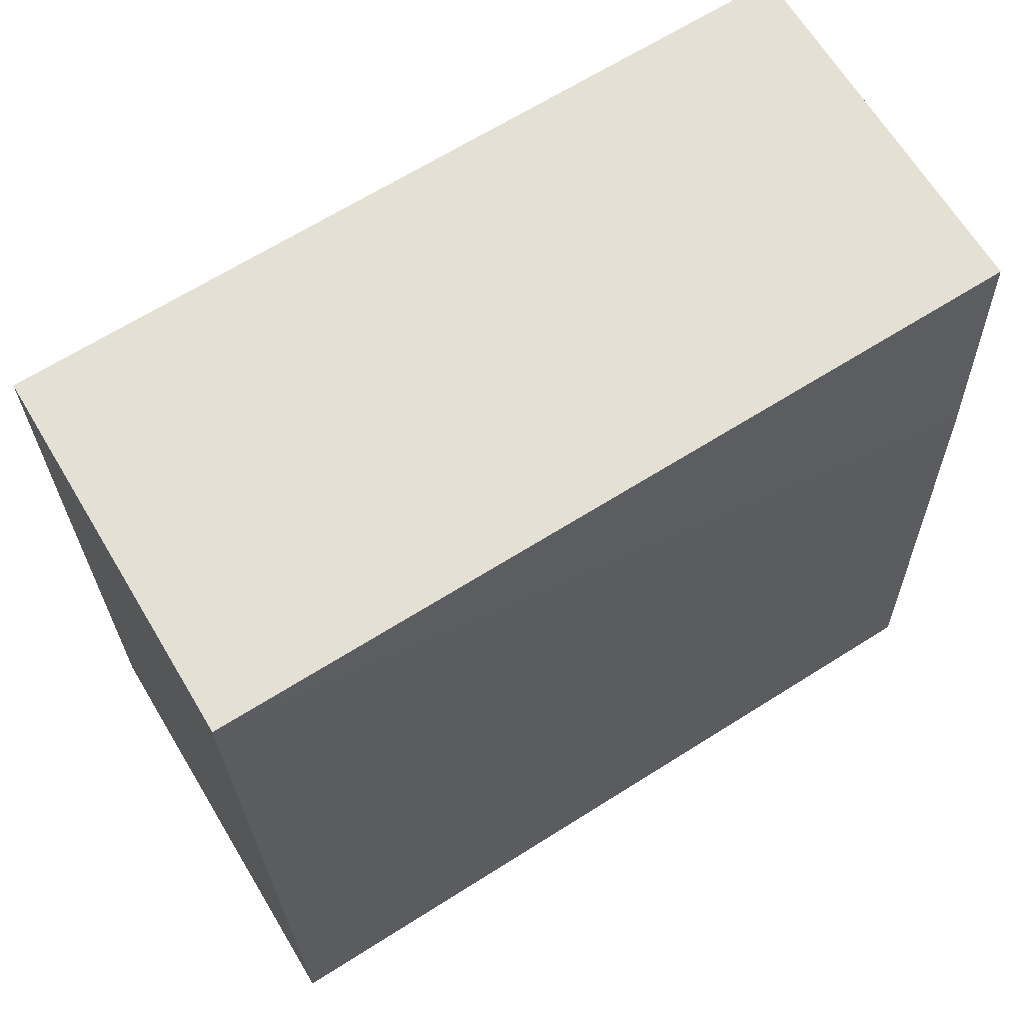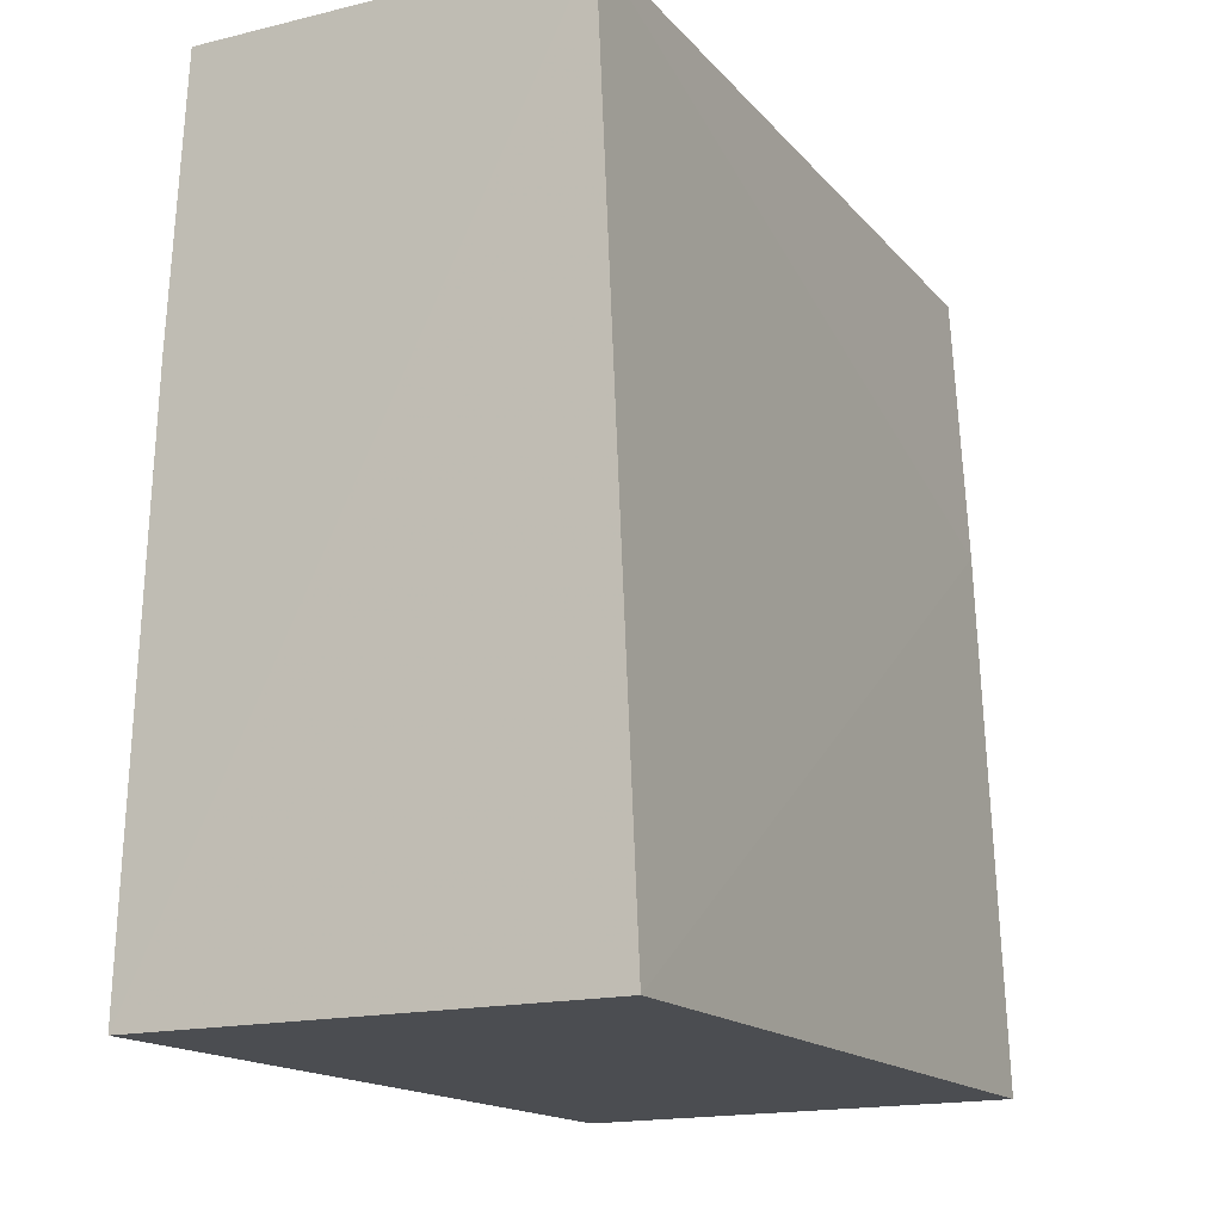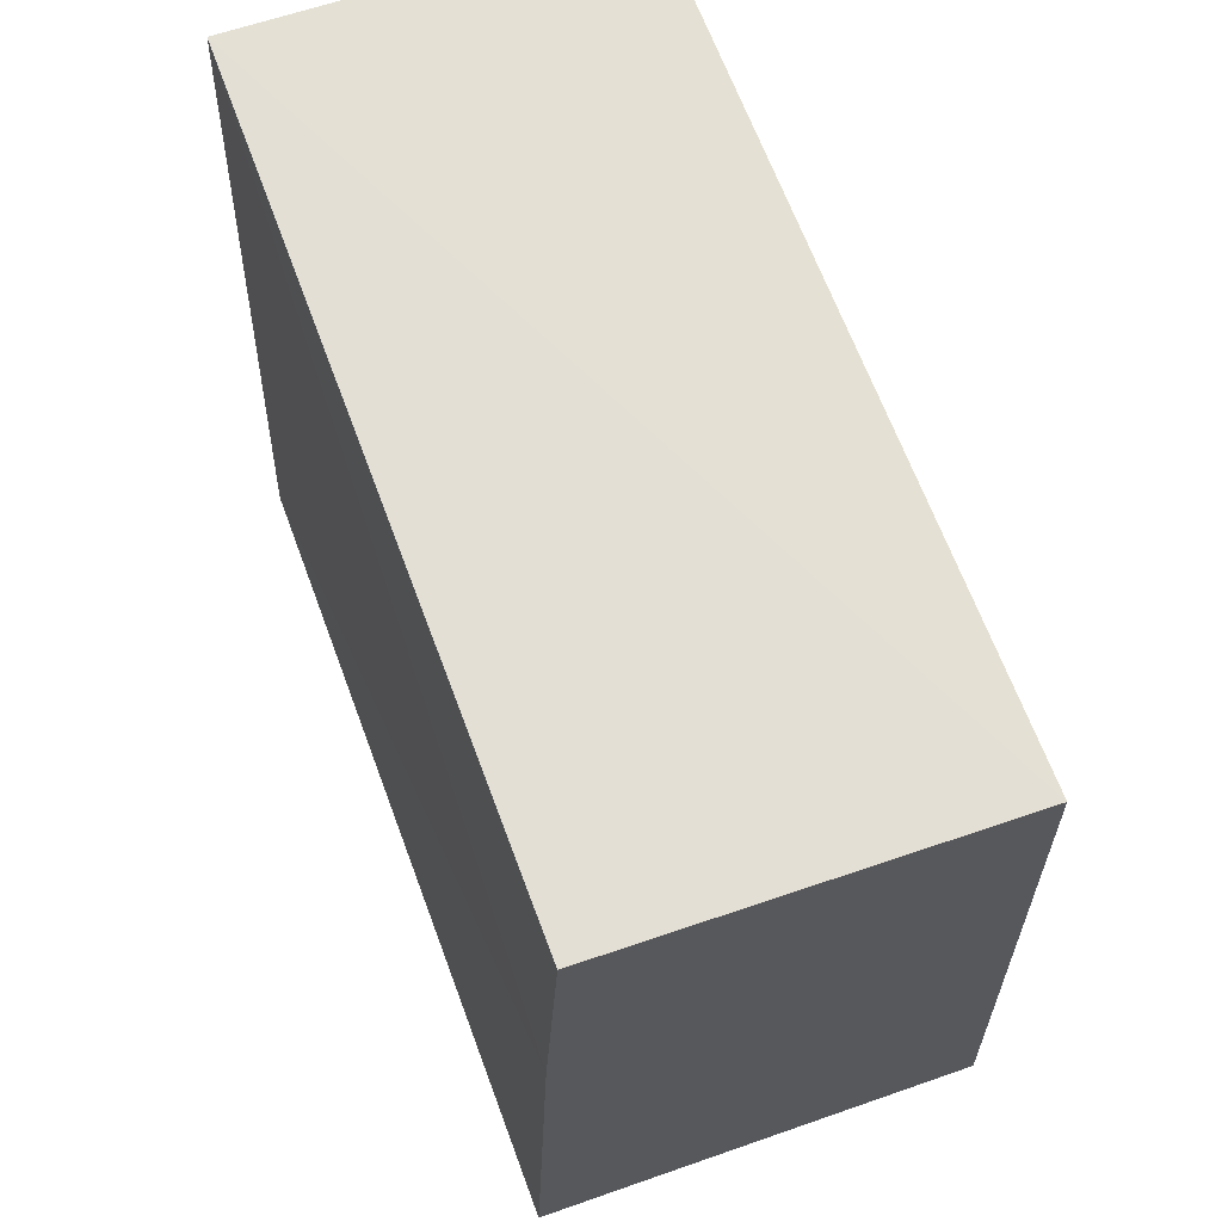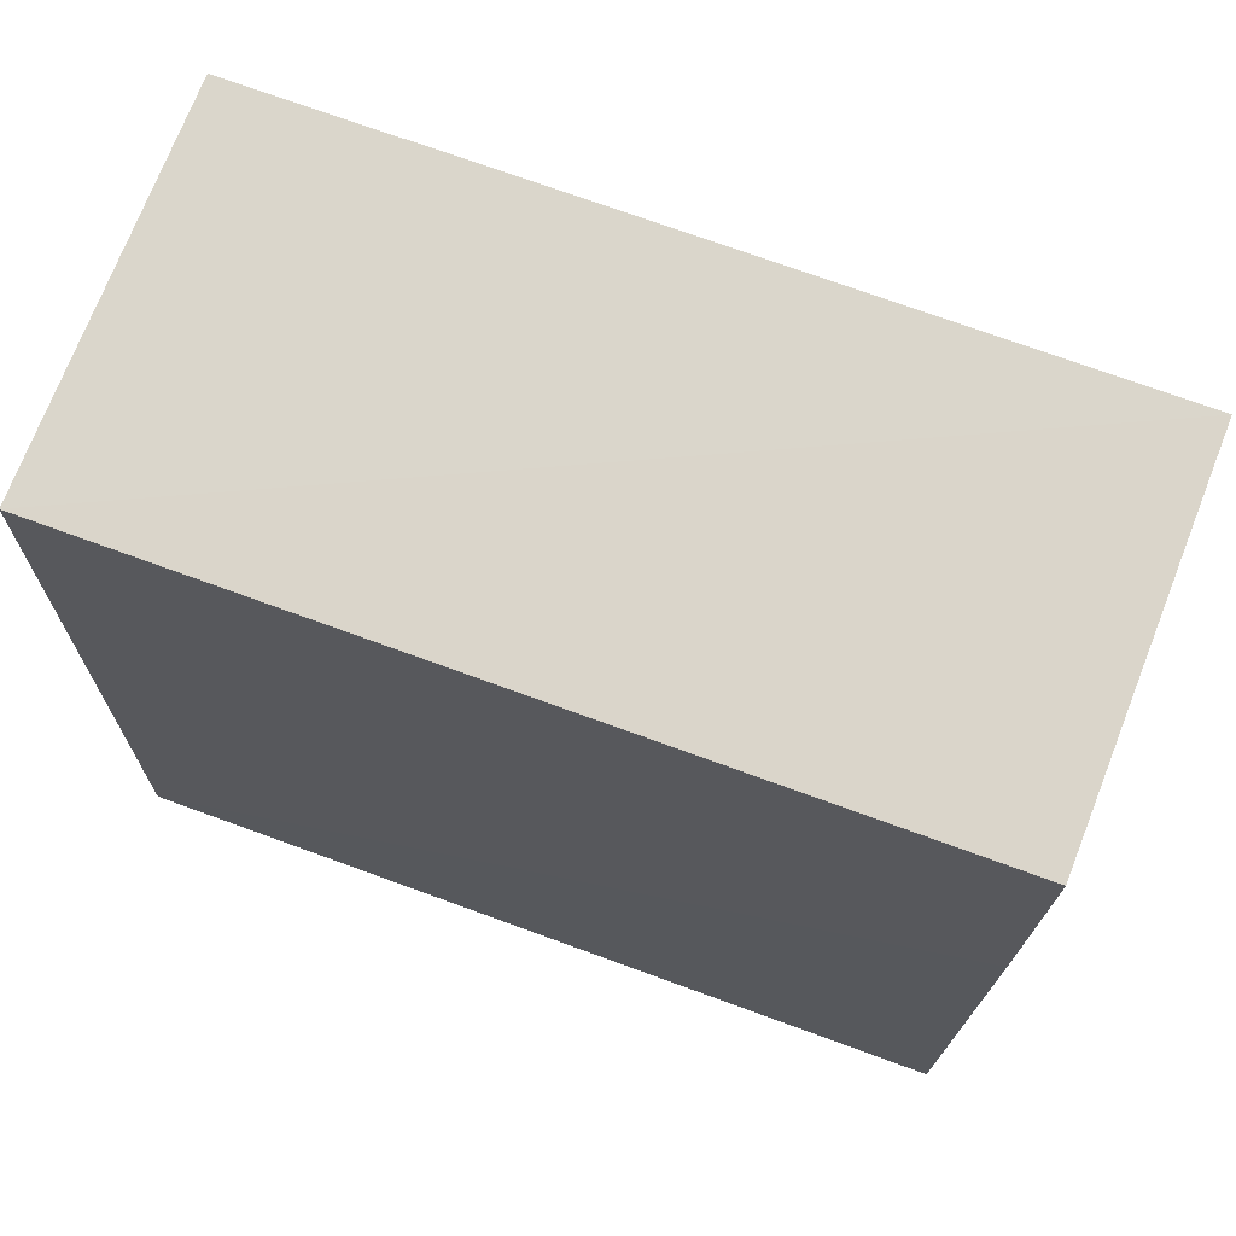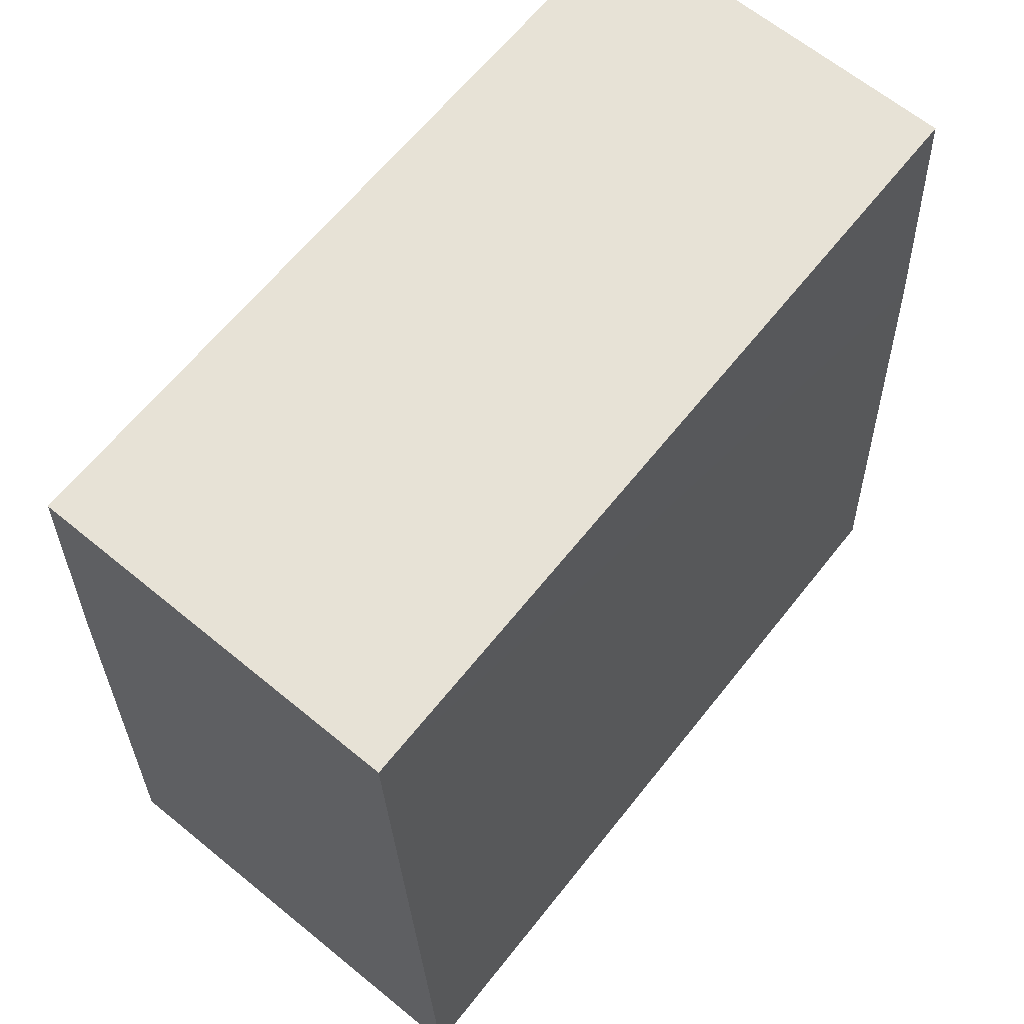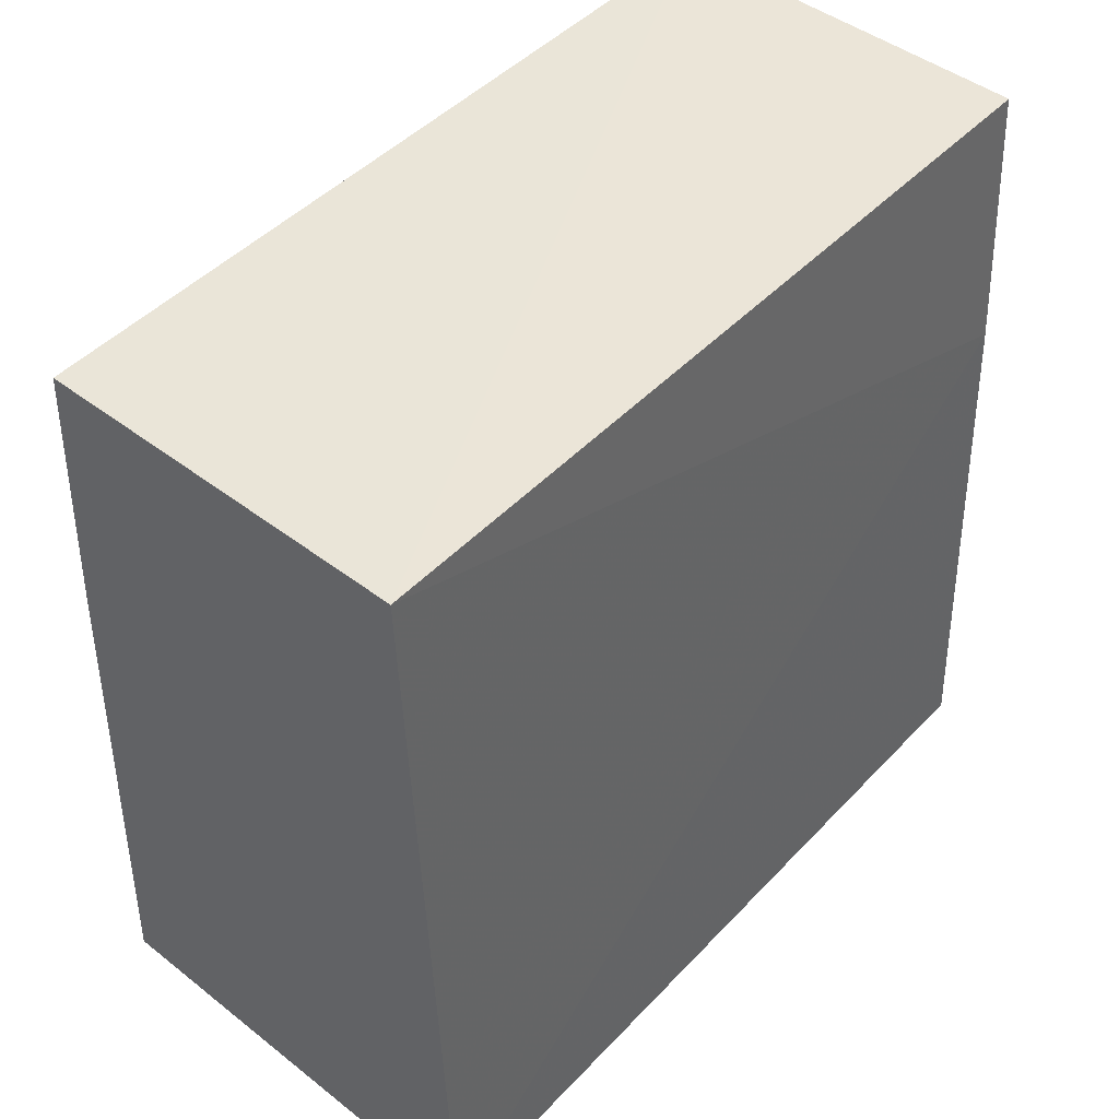
<metadata>
{"format":"obj","ext":"obj","renderer":"f3d","projection":"perspective","resolution":1024,"background":"white","views":[{"elev":65.9,"azim":58.6,"up":"+Z"},{"elev":-15.7,"azim":-153.0,"up":"+Z"},{"elev":66.5,"azim":160.6,"up":"+Z"},{"elev":73.6,"azim":-69.0,"up":"+Z"},{"elev":63.2,"azim":-140.7,"up":"+Z"},{"elev":46.1,"azim":41.3,"up":"+Z"}]}
</metadata>
<code>
v 0.02076 -0.1288 0.05011
v 0.02269 -0.1288 0.004823
v 0.02077 -0.08338 0.03496
v -0.001056 -0.08323 0.04992
v -0.002236 -0.1287 0.005089
v 0.01996 -0.08339 0.05007
v -0.0002505 -0.1287 0.04987
v -0.00304 -0.08326 0.005039
v -0.00106 -0.1287 0.03476
v 0.02189 -0.08336 0.004883
f 1 2 3
f 5 2 1
f 6 1 3
f 6 3 4
f 6 4 1
f 7 1 4
f 8 2 5
f 9 7 4
f 9 5 1
f 9 1 7
f 9 8 5
f 9 4 8
f 10 3 2
f 10 2 8
f 10 8 4
f 10 4 3

</code>
